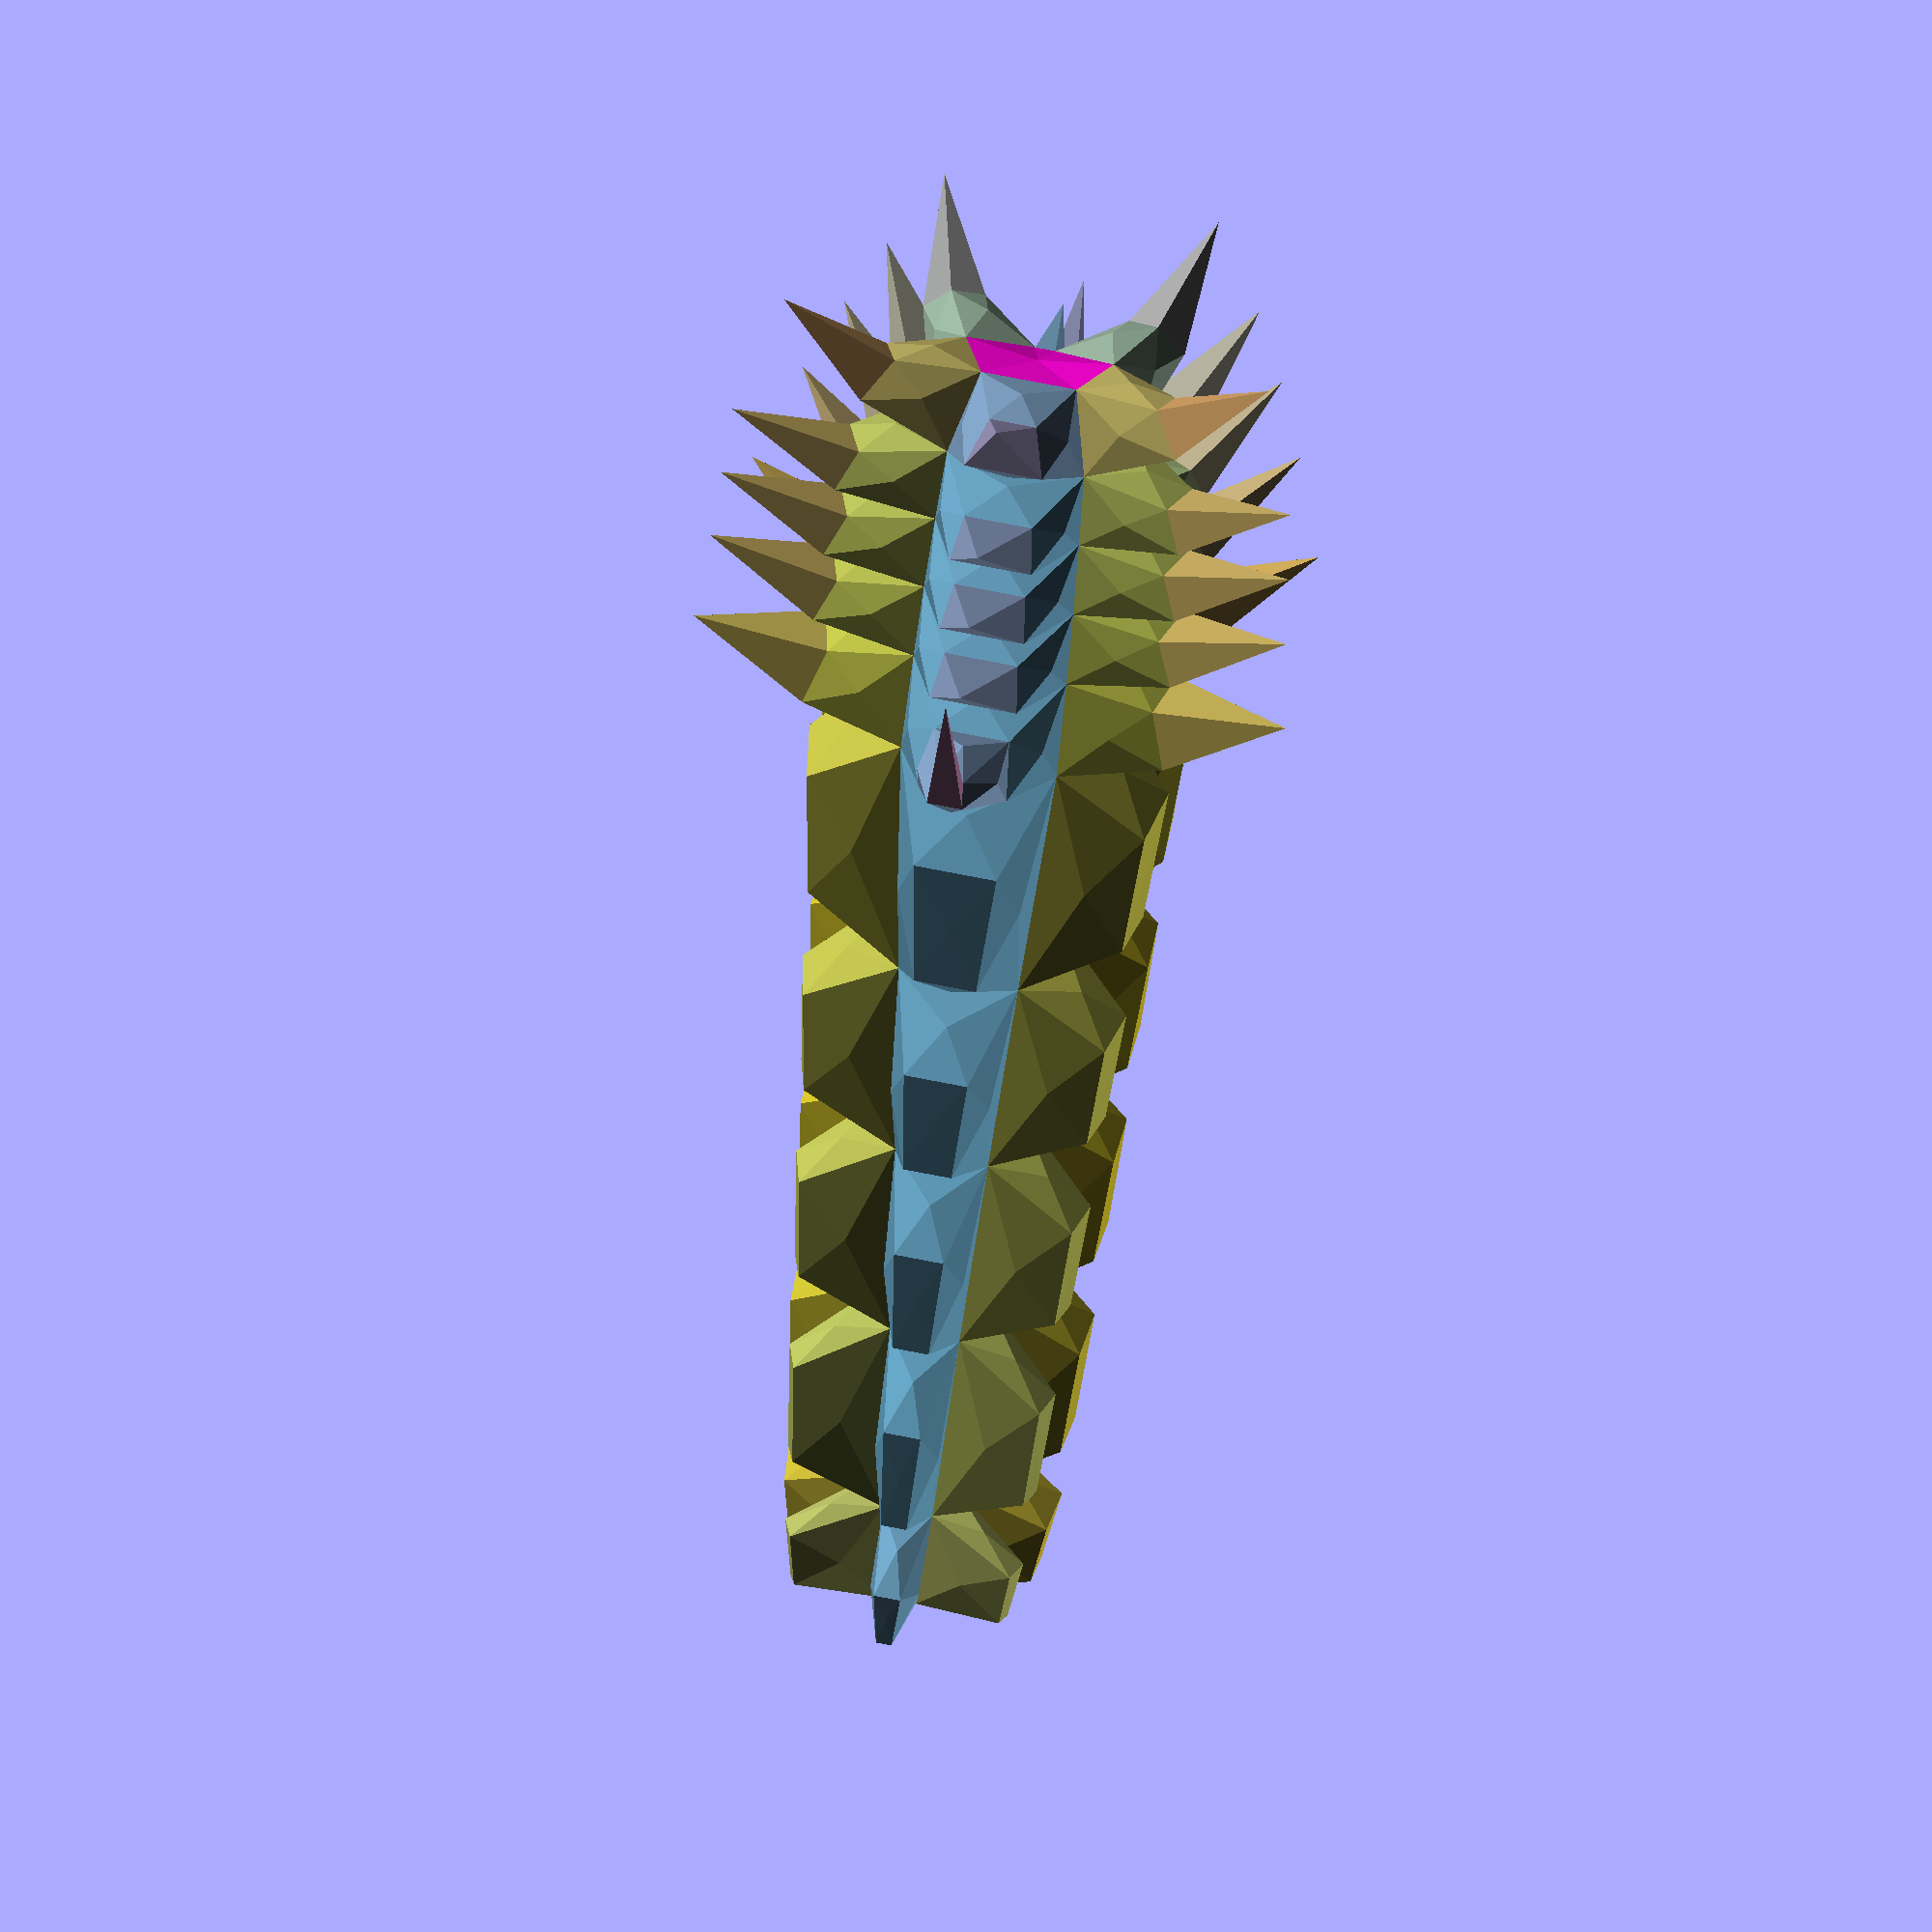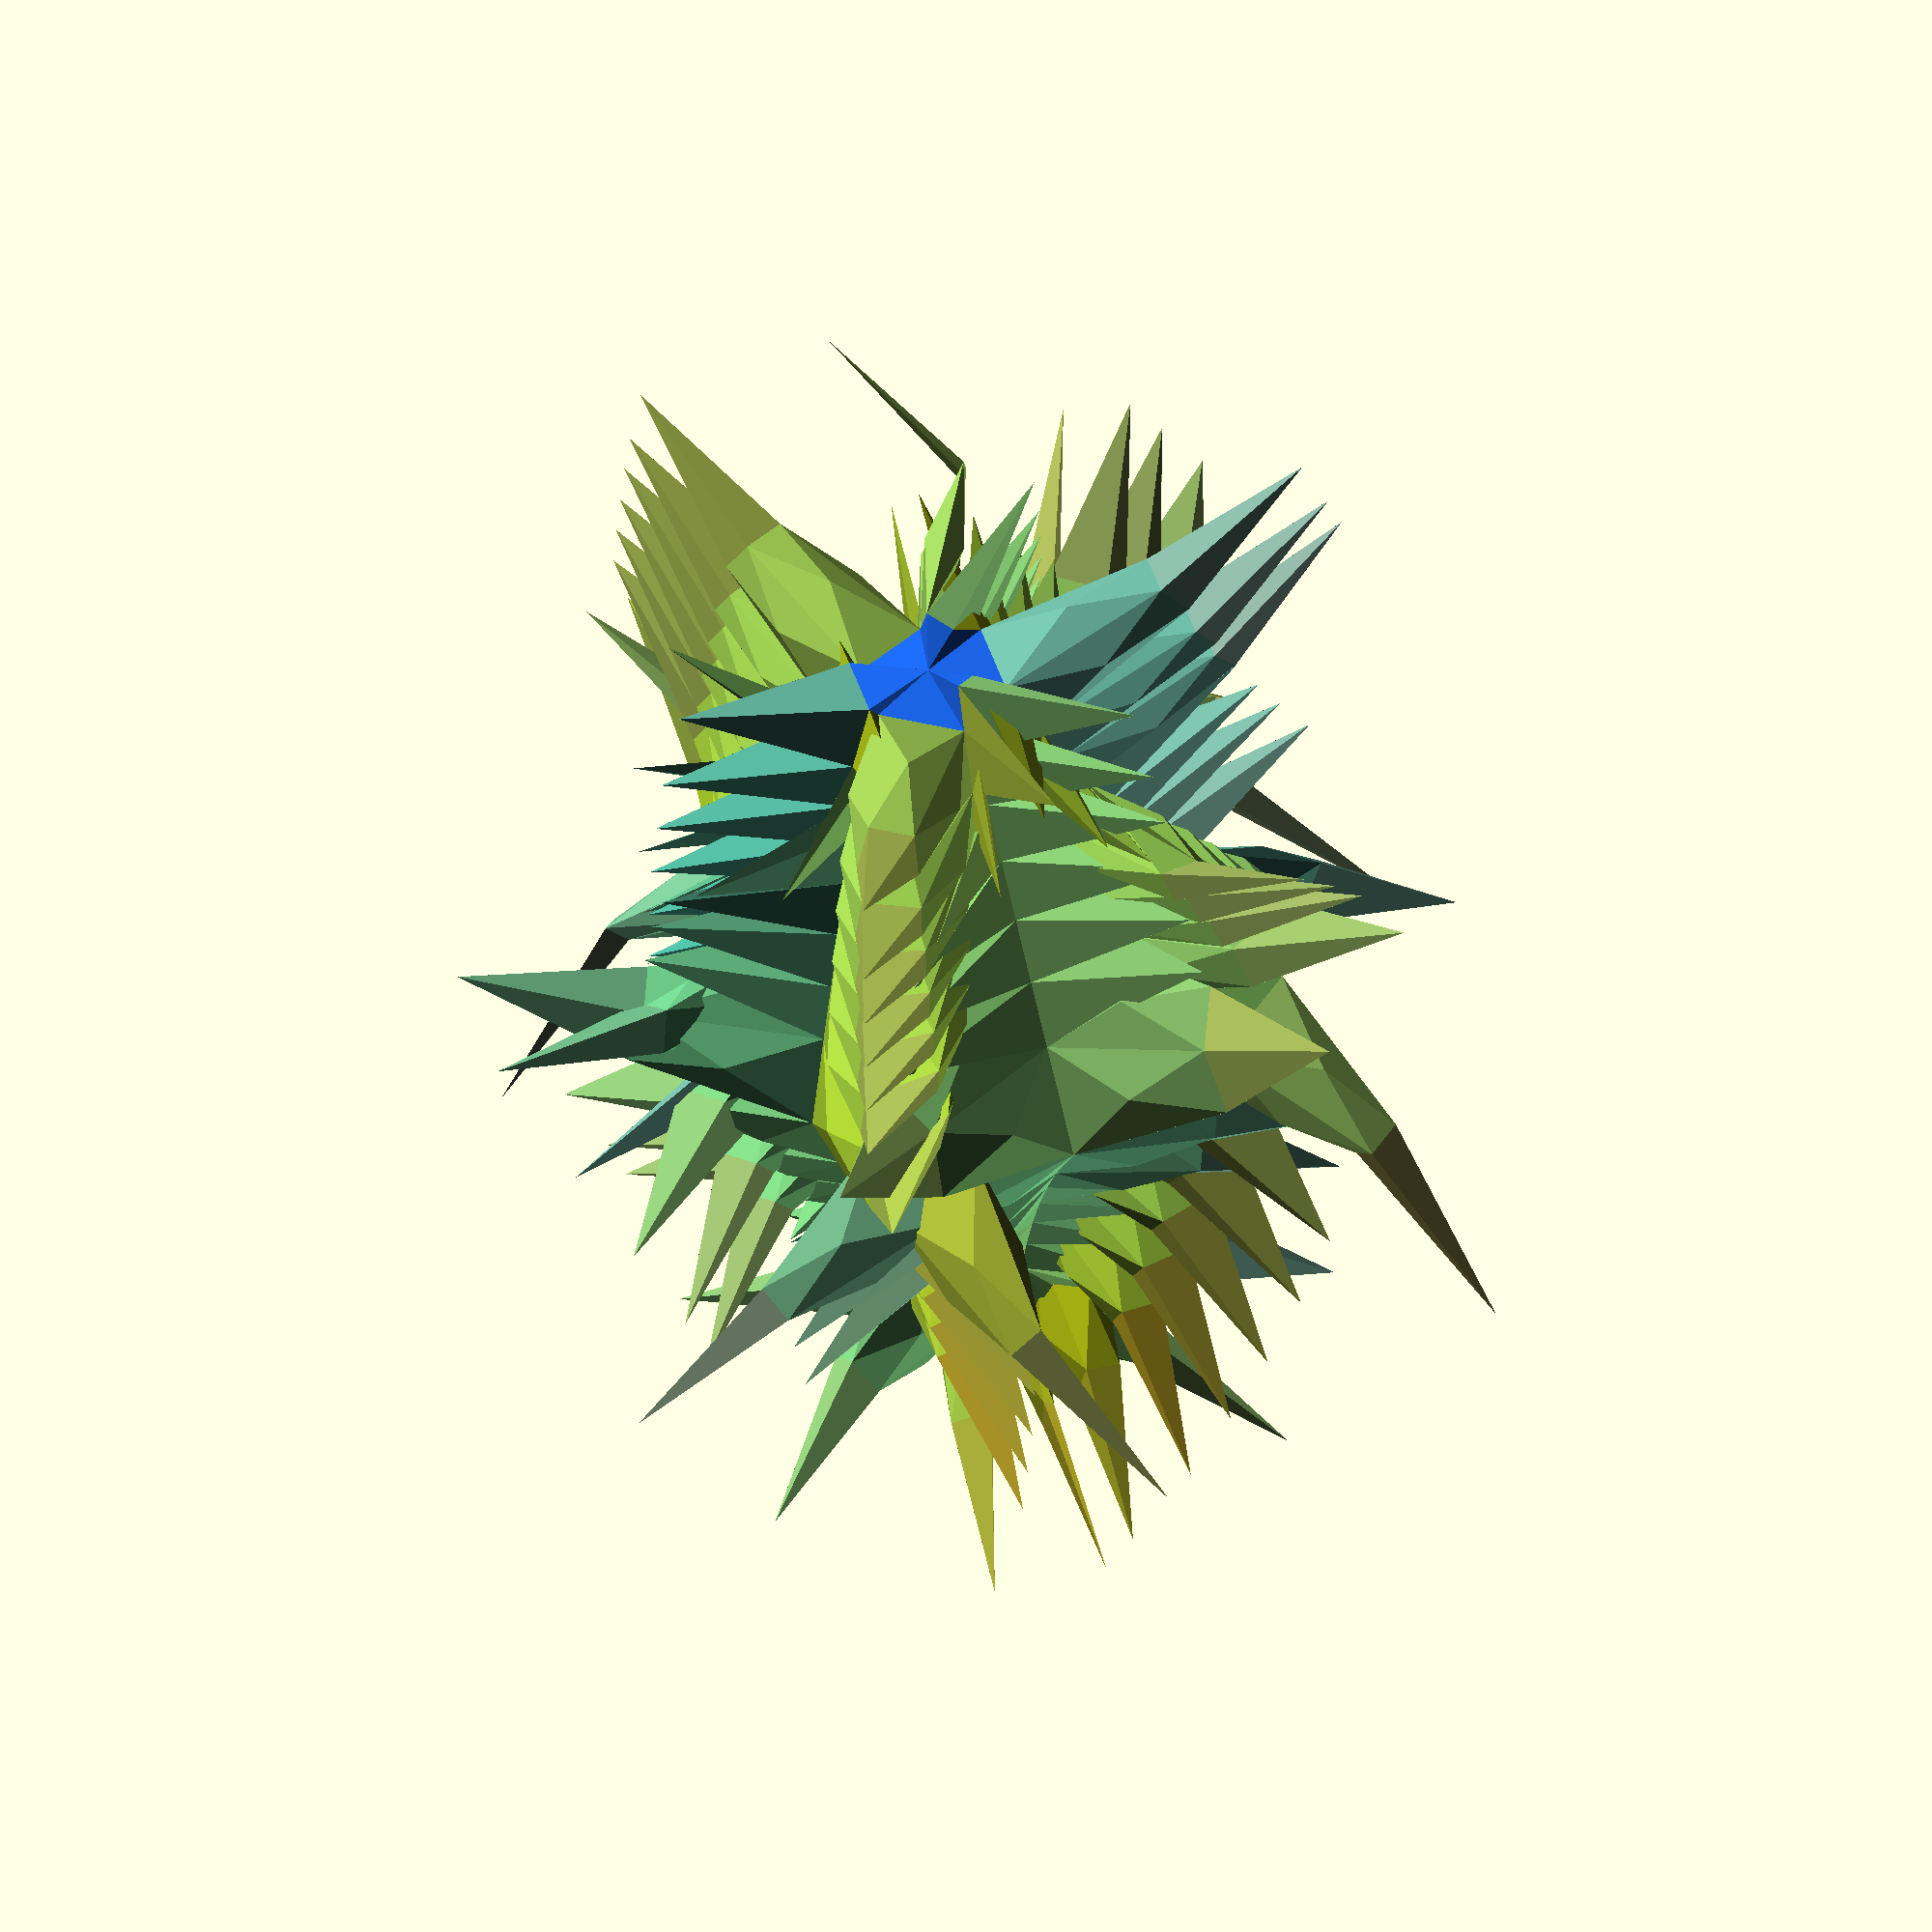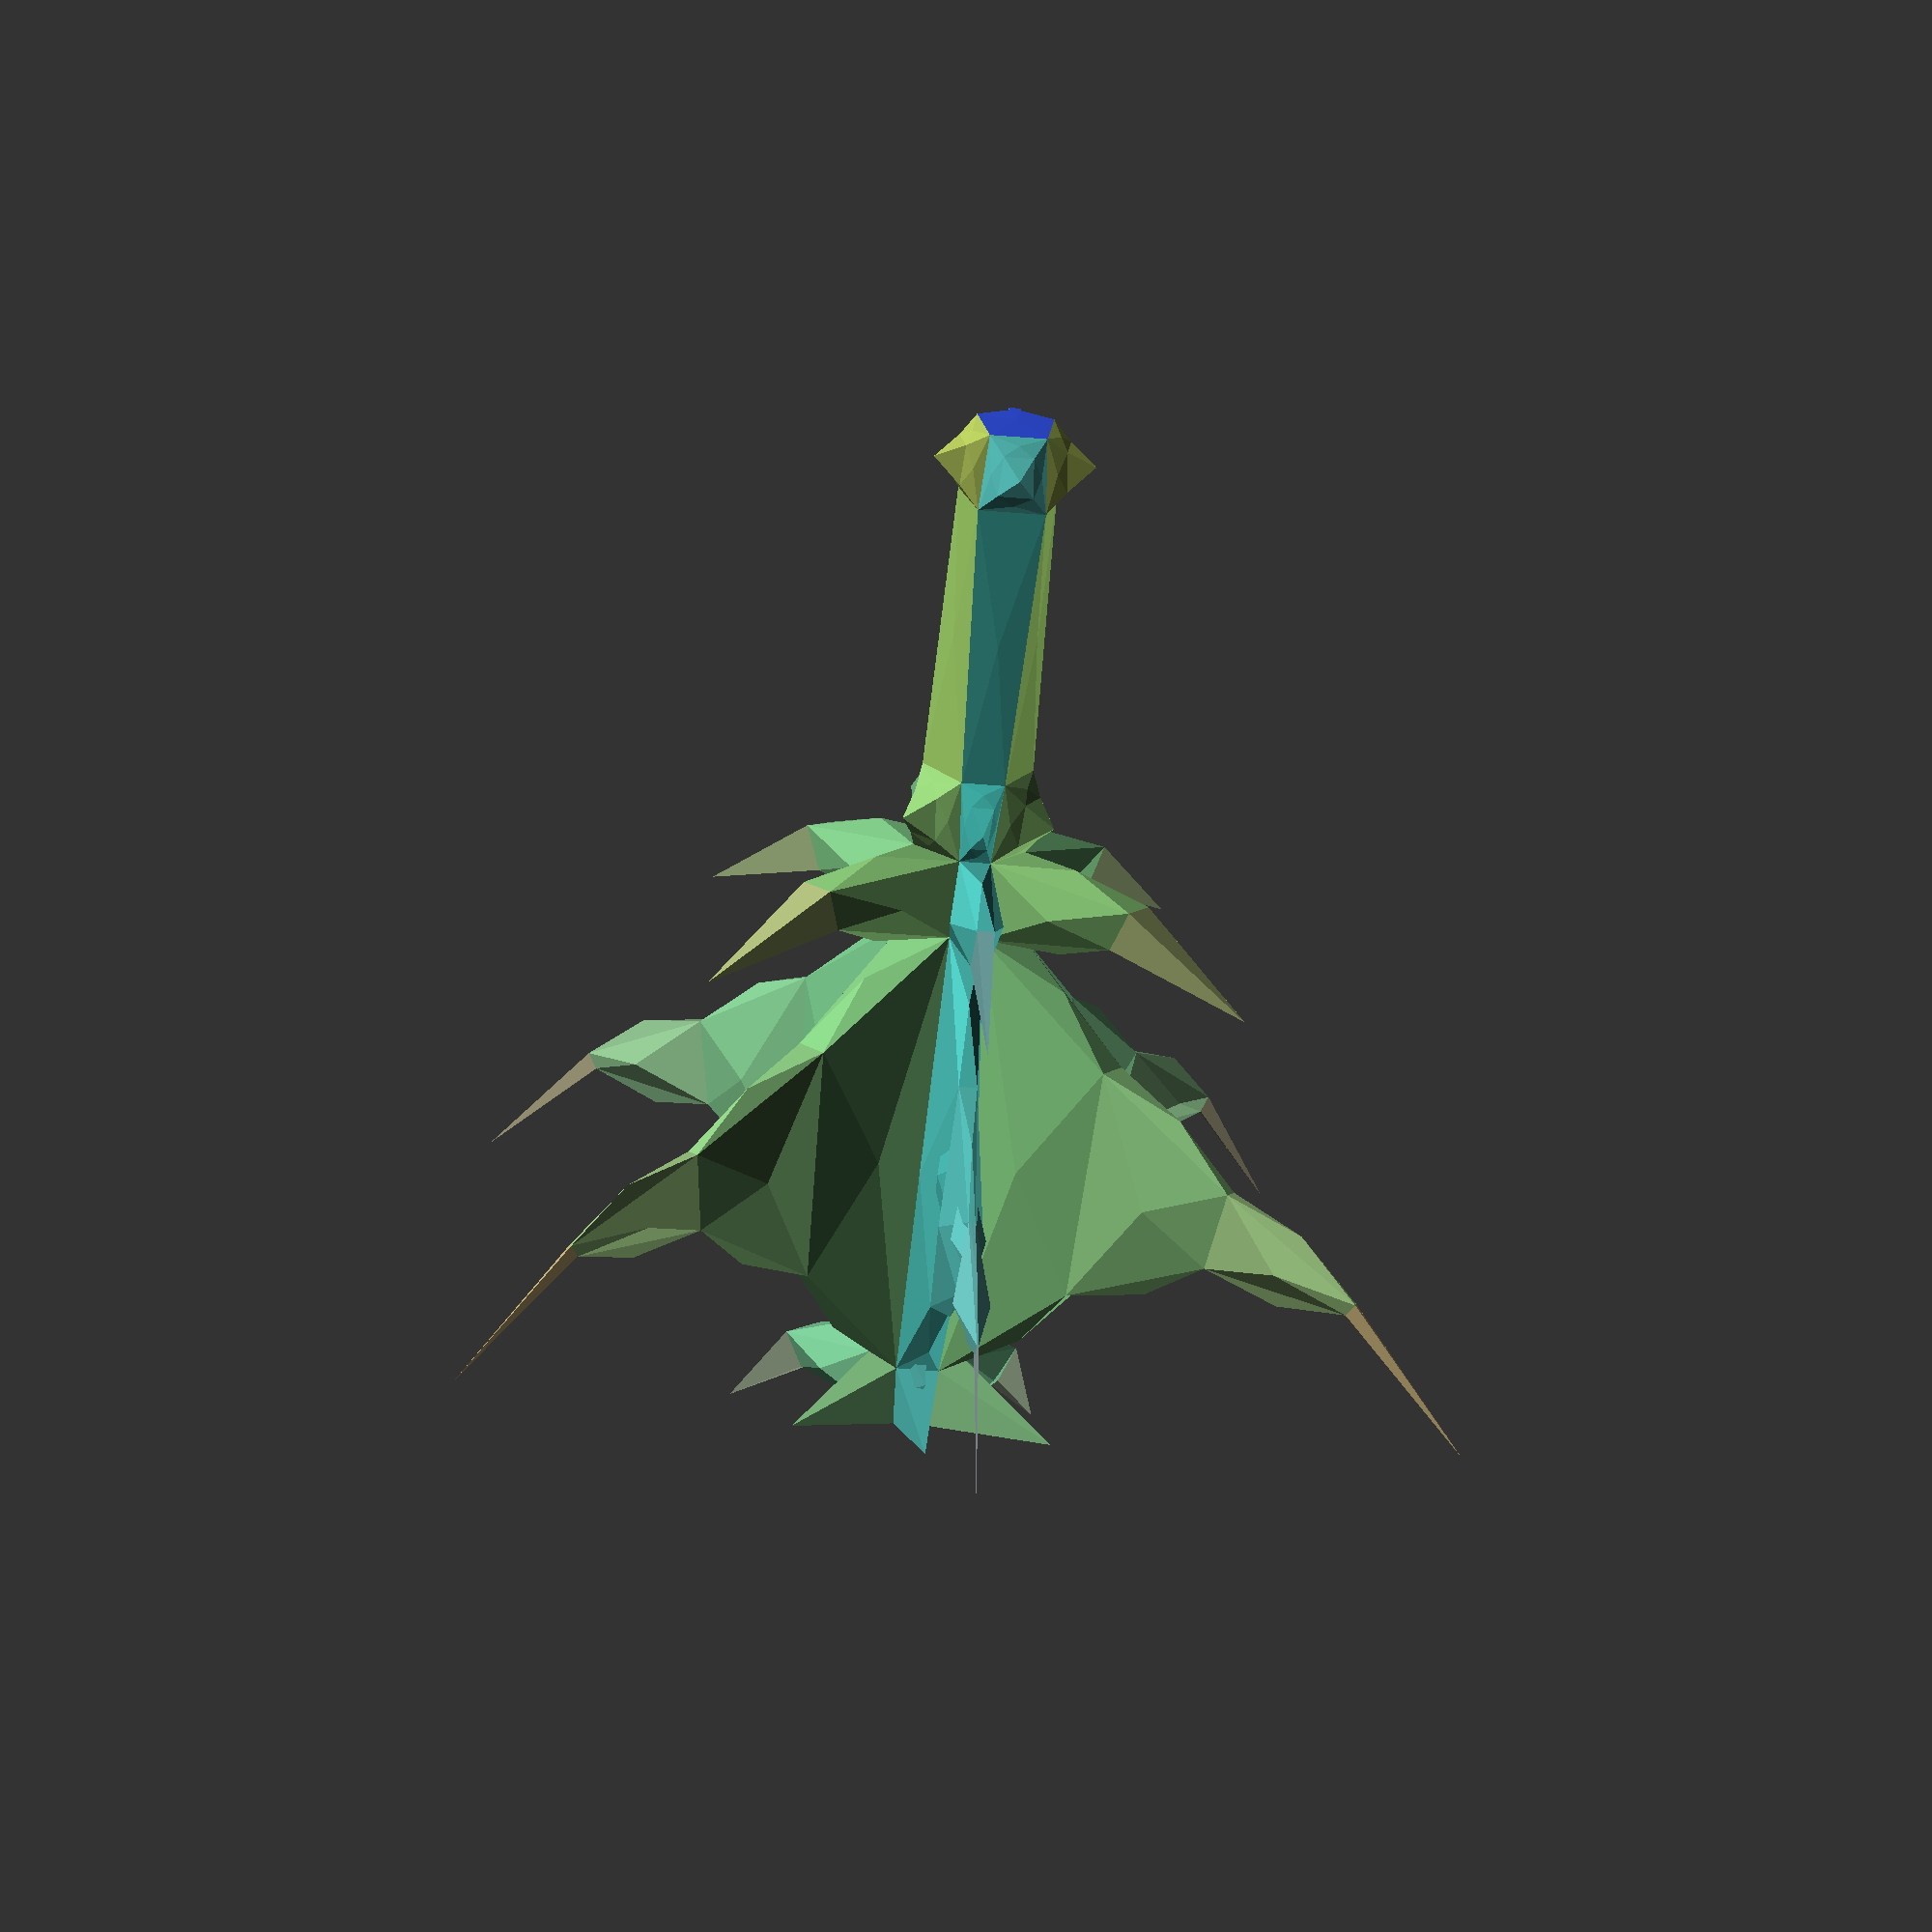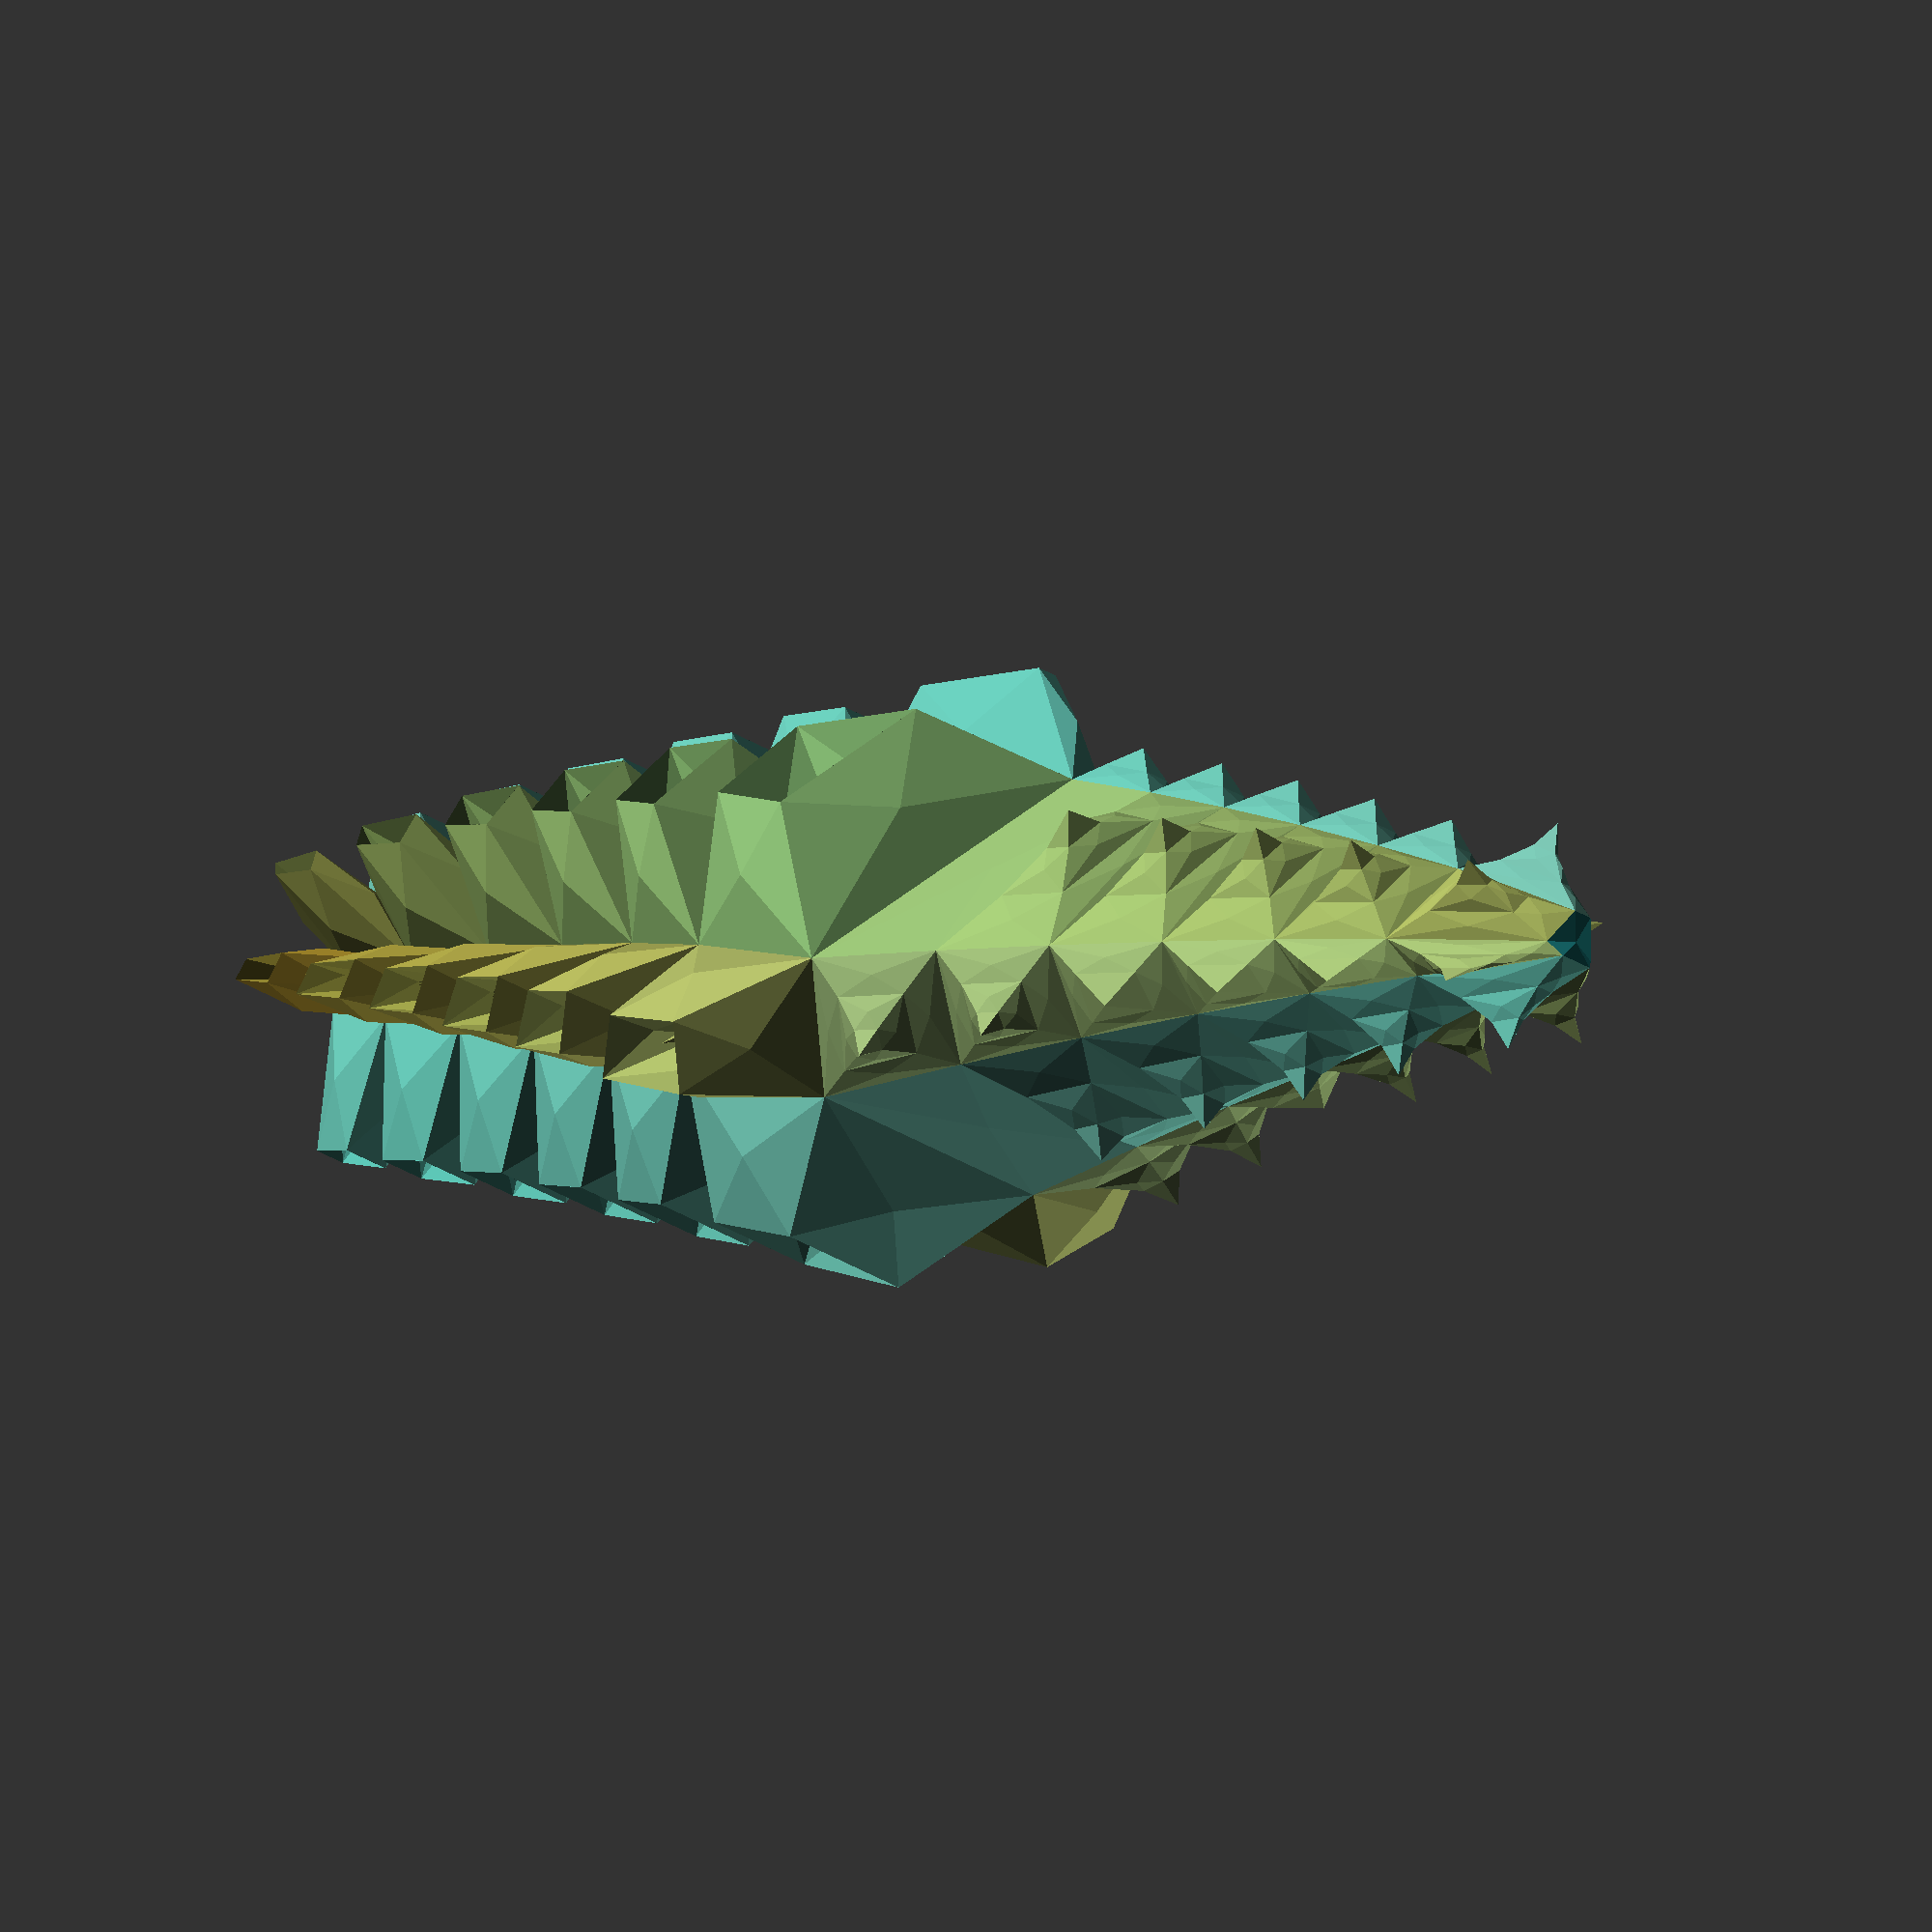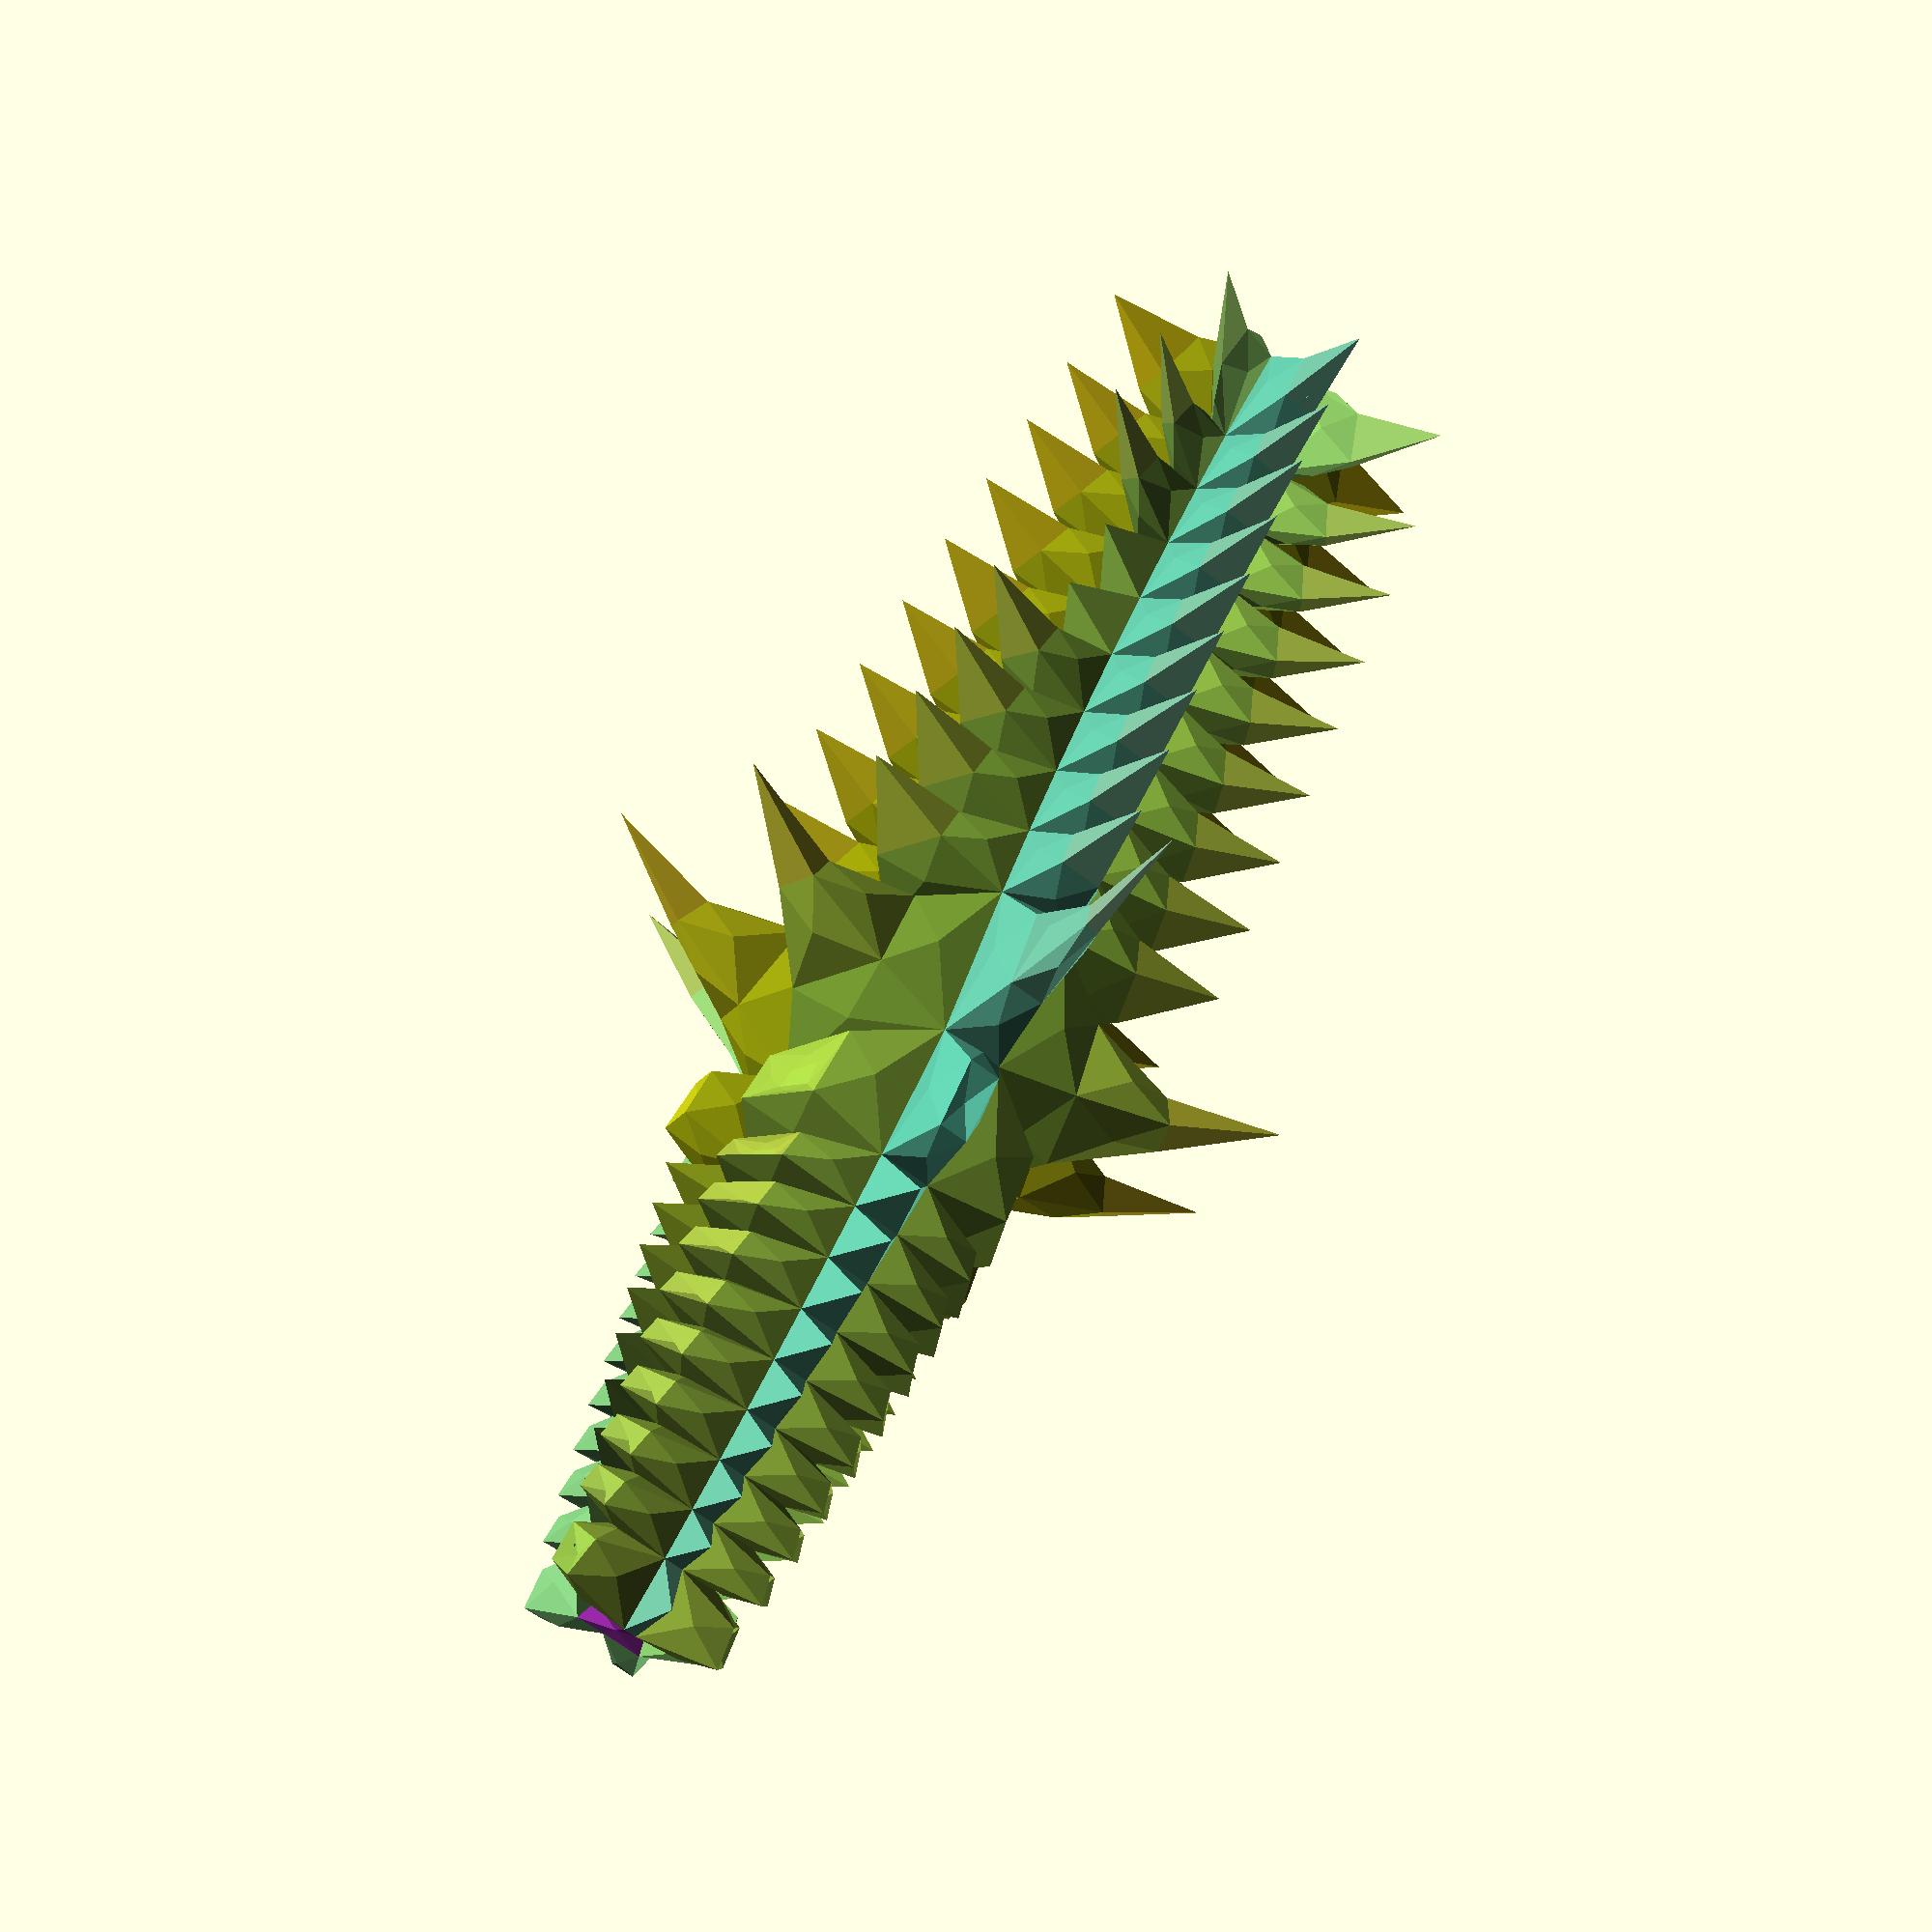
<openscad>
part = 1; //[1,2,3,4,5,6]

/* [Hidden] */

tagg1 = [pow(rnd(1, 7), 2), 0, rnd(-0.2, 0.2), rnd(-1, 1.5)];
tagg2 = [rnd(1, pow(rnd(1, 7), 2)), 0, rnd(-0.2, 0.2), rnd(-0.1, 2)];

grove = [rnd(0.7, 1), rnd(0.1, 0.3), rnd(0.1, 0.3)];
grove2 = [rnd(1, 1), rnd(0.1, 0.3), rnd(0.1, 0.3)];
r = 90;
r2 = 90;
r3 = 90;
l = rnd(50, 150);
l2 = rnd(50, 150);
ringseg = round(pow(rnd(1.5, 4), 2));
lenseg = round(pow(rnd(1, 3), 2));

start = [
  [0, 0, 0], r, grove, xring(ringseg), rnd(2, 10)
];

end = [
  [sin(r) * l, 0, cos(r) * l], r2, grove2, xring(ringseg), rnd(10, 60)
];
end2 = [end[0] + [sin(r2) * l2, 0, cos(r2) * l2], r2, grove, xring(ringseg), rnd(5, 10)];

seg(start, end, lenseg, tagg1, 1, 0);
seg(end, end2, lenseg, tagg2, 0, 1);

module seg(p1, p2, div, tagg, cap1 = 1, cap2 = 1) {
  m1 = lerp(p1, p2, min(p1[2][2], 1 - p2[2][1]));
  m2 = lerp(p1, [p2[0], lerp(p1[1], p2[1], 0.5), p2[2], p2[3], p2[4]], max(1 - p2[2][1], p1[2][2]));

  *
  line(p1, p2, div); *
  color("Red") point(m1);

  *
  color("green") point(m2);

  *
  color("Red") point(p1); *
  color("green") point(p2);

  if (cap1 == 1) cap(p1[2][0], p1, 1);
  bridge(p1[2][0], p1, m1, 1, tagg);
  for ( in = [0: 1 / div: 1 - (1 / div)]) {
    bridge(1, lerp(m1, m2, in ), lerp(m1, m2, in +(1 / div)), 1, tagg);

  }

  bridge(1, m2, p2, p2[2][0], tagg);
  if (cap2 == 1) cap(p2[2][0], p2, 0);

}
module cap(s1, ip1, reverse) {
  r1 = ringtrans(ringscale(ringrot(ip1[3], ip1[1]), s1 * ip1[4]), ip1[0]);
  c1 = avrg(r1);
  ring1 = concat(r1);
  last1 = len(ring1);
  color(rndc()) for (i = [0: last1 - 1]) {

    if (reverse == 1) polyhedron([ring1[i], ring1[(i + 1) % last1], c1], [
      [1, 0, 2]
    ]);
    else polyhedron([ring1[i], ring1[(i + 1) % last1], c1], [
      [0, 1, 2]
    ]);
  }
}
module bridge(s1, ip1, ip2, s2, tagg) {
  r1 = ringtrans(ringscale(ringrot(ip1[3], ip1[1]), s1 * ip1[4]), ip1[0]);
  r2 = ringtrans(ringscale(ringrot(ip2[3], ip2[1]), s2 * ip2[4]), ip2[0]);
  c1 = avrg(r1);
  c2 = avrg(r2);
  ring1 = concat(r1);
  ring2 = concat(r2);
  last1 = len(ring1);
  last2 = len(ring2);

  ringbridge(ring1, ring2, tagg);

  *
  for (i = [0: last1 - 1]) {

    color(rndc()) * hull() {
      polyhedron([ring1[i], ring1[(i + 1) % last1], c1], [
        [0, 1, 2]
      ]);
      //translate(ring1[i])sphere(1);
      //translate(ring1[(i+1)%(last1)])sphere(1);
      //translate(c1)sphere(1);          
      polyhedron([ring2[i], ring2[(i + 1) % (last2)], c2], [
        [0, 1, 2]
      ]);
      //translate(ring2[i])sphere(1);
      //translate(ring2[(i+1)%last2])sphere(1);
      //translate(c2)sphere(1);          

    };
  }
}

module ringbridge(r1, r2, tagg) {
  n = len(r1);
  cbr = concat(r1, r2);
  for (i = [0: n - 1]) {
    quad(
      [cbr[n + i], cbr[n + (i + 1) % n], cbr[(i + 1) % n], cbr[i]], tagg
    );
  }

  //l=[for(i=[0:n])[i, (i+1)%n,n+(i+1)%n,n+i]];

  //polyhedron(     concat(r1,r2),l);

};

module point(p1, p2, div) {

  translate(p1[0]) sphere(2);
}

module line(p1, p2, div) {
  hull() {
    translate(p1[0]) sphere(1);
    translate(p2[0]) sphere(1);
  }
}

function ringrot(r = [
  [0, 0, 0]
], v) = [
  for (i = [0: len(r) - 1]) let (inx = r[i][0], iny = r[i][1], inz = r[i][2])[
    inx * sin(v) - inz * cos(v),
    iny,
    inx * cos(v) + inz * sin(v)
  ]
];

function ringscale(v, scale) = [
  for (i = [0: len(v) - 1])
    [
      v[i][0] * scale,
      v[i][1] * scale,
      v[i][2] * scale
    ]
];

function ringtrans(v, t) = [
  for (i = [0: len(v) - 1])
    [
      v[i][0] + t[0],
      v[i][1] + t[1],
      v[i][2] + t[2]
    ]
];

function xring(x = 8, i = 0.5) = mirring([
  for (i = [(360 / x) * 0.5: 360 / x: 359])[0, sin(i), cos(i)] + rndV2(0.4)
]);

function basering(x = 8) = mirring([
  for (i = [(360 / x): 360 / x: 359])[0, sin(i), cos(i)] + rndV2(3)
]);

function mirring(ring) =
let (n = floor((len(ring) - 1) / 2))

concat(
  [
    for (i = [0: n]) ring[i]
  ], [
    for (i = [0: n])[ring[n - i][0], -ring[n - i][1], ring[n - i][2]]
  ]
);

function rndV2(t = 1) = [rands(-t, t, 1)[0], rands(-t, t, 1)[0], rands(-t, t, 1)[0]];
//**********************************************************************
//**********************************************************************
//**********************************************************************
C0 = (un(rndc()) + [2, 0, 0]);
C1 = (un(rndc()) + [2, 2, 0]);
C2 = (un(rndc()) + [0, 2, 2]);

module quad(ring, modifyer, i = 0) {
  c = avrg(ring);
  n = un(p2n(ring[0], ring[1], ring[3]) + p2n(ring[3], ring[1], ring[2]));
  area = (polyarea(ring[0], ring[1], ring[3]) + polyarea(ring[3], ring[1], ring[2]));
  ex = modifyer[0];
  sc = 0.7 * (3 - i) / (4 - ex / area);
  sn = ([modifyer[1], modifyer[2]]);
  ns = sn[0] * n * ex;
  ew = sn[1] * n * ex;
  nsc = sn[0];
  ewc = sn[1];
  // echo(area);
  nextmodifyer = [modifyer[0] * modifyer[3], modifyer[1], modifyer[2], modifyer[3]];
  if (i < 4 && area > 100 && abs(ex) > sqrt(area) * 0.1) {
    ep0 = lerp(c + n * ex, ((ring[0] + n * ex) + ns - ew), sc - ewc * 0.2 + nsc * 0.2);
    ep1 = lerp(c + n * ex, ((ring[1] + n * ex) - ns - ew), sc - ewc * 0.2 - nsc * 0.2);
    ep2 = lerp(c + n * ex, ((ring[2] + n * ex) - ns + ew), sc + ewc * 0.2 - nsc * 0.2);
    ep3 = lerp(c + n * ex, ((ring[3] + n * ex) + ns + ew), sc + ewc * 0.2 + nsc * 0.2);

    //    echo(ep0,ep1,ep2,ep3);
    color(un((C0 * abs(n[0]) + C1 * abs(n[1]) + C2 * abs(n[2]) + [1, 1, 1] * abs(n[2])) / 4)) {
      quad([ring[0], ring[1], ep1, ep0], modifyer, 100);
      quad([ring[1], ring[2], ep2, ep1], modifyer, 100);
      quad([ring[2], ring[3], ep3, ep2], modifyer, 100);
      quad([ring[3], ring[0], ep0, ep3], modifyer, 100);
    }
    quad([ep0, ep1, ep2, ep3], nextmodifyer, i + 1);
    //if (i==0){       polyhedron([ring[0],ring[1],ring[2],ring[3],c],[[0,1,3],[1,2,3]]);}
  } else if (i == 100 || abs(ex) < sqrt(area) * 0.1) {
    color(un((C0 * abs(n[0]) + C1 * abs(n[1]) + C2 * abs(n[2]) + [1, 1, 1] * abs(n[2])) / 4)) polyhedron([ring[0], ring[1], ring[2], ring[3], c + (n * ex / 10)], [
      [1, 0, 4],
      [2, 1, 4],
      [3, 2, 4],
      [0, 3, 4]
    ]);
  } else {
    color(un((C0 * abs(n[0]) + C1 * abs(n[1]) + C2 * abs(n[2]) + [1, 1, 1] * abs(n[2])) / 4))
      //ERROR: Unable to convert point at index 0 to a vec3 of numbers WARNING: PolySet has degenerate polygons 
    if (avrg(ring, len(ring)) != undef) {
      polyhedron([ring[0], ring[1], ring[2], ring[3], c + (n * ex)], [
        [1, 0, 4],
        [2, 1, 4],
        [3, 2, 4],
        [0, 3, 4]
      ]);
    }

  }

}

//**********************************************************************
//**********************************************************************
//**********************************************************************

function avrg(v) = sumv(v, len(v) - 1) / len(v);

function sumv(v, i, s = 0) = (i == s ? v[i] : v[i] + sumv(v, i - 1, s));

function lerp(start, end, bias) = (end * bias + start * (1 - bias));

function p2n(pa, pb, pc) =
let (u = pa - pb, v = pa - pc) un([u[1] * v[2] - u[2] * v[1], u[2] * v[0] - u[0] * v[2], u[0] * v[1] - u[1] * v[0]]);

function len3(v) = len(v) == 2 ? sqrt(pow(v[0], 2) + pow(v[1], 2)) : sqrt(pow(v[0], 2) + pow(v[1], 2) + pow(v[2], 2));

function un(v) = v / max(len3(v), 0.000001) * 1;

function polyarea(p1, p2, p3) = heron(len3(p1 - p2), len3(p2 - p3), len3(p2 - p1));

function rnd(a = 0, b = 1) = (rands(min(a, b), max(a, b), 1)[0]);

function rndc() = [rands(0, 1, 1)[0], rands(0, 1, 1)[0], rands(0, 1, 1)[0]];

function v3rnd(c) = [rands(-1, 1, 1)[0] * c, rands(-1, 1, 1)[0] * c, rands(-1, 1, 1)[0]] * c;

function heron(a, b, c) =
let (s = (a + b + c) / 2) sqrt(abs(s * (s - a) * (s - b) * (s - c)));

</openscad>
<views>
elev=323.8 azim=95.0 roll=11.2 proj=o view=solid
elev=120.0 azim=102.2 roll=288.0 proj=o view=solid
elev=343.0 azim=275.9 roll=354.9 proj=o view=wireframe
elev=284.4 azim=318.9 roll=10.4 proj=o view=solid
elev=13.5 azim=298.3 roll=333.7 proj=p view=solid
</views>
